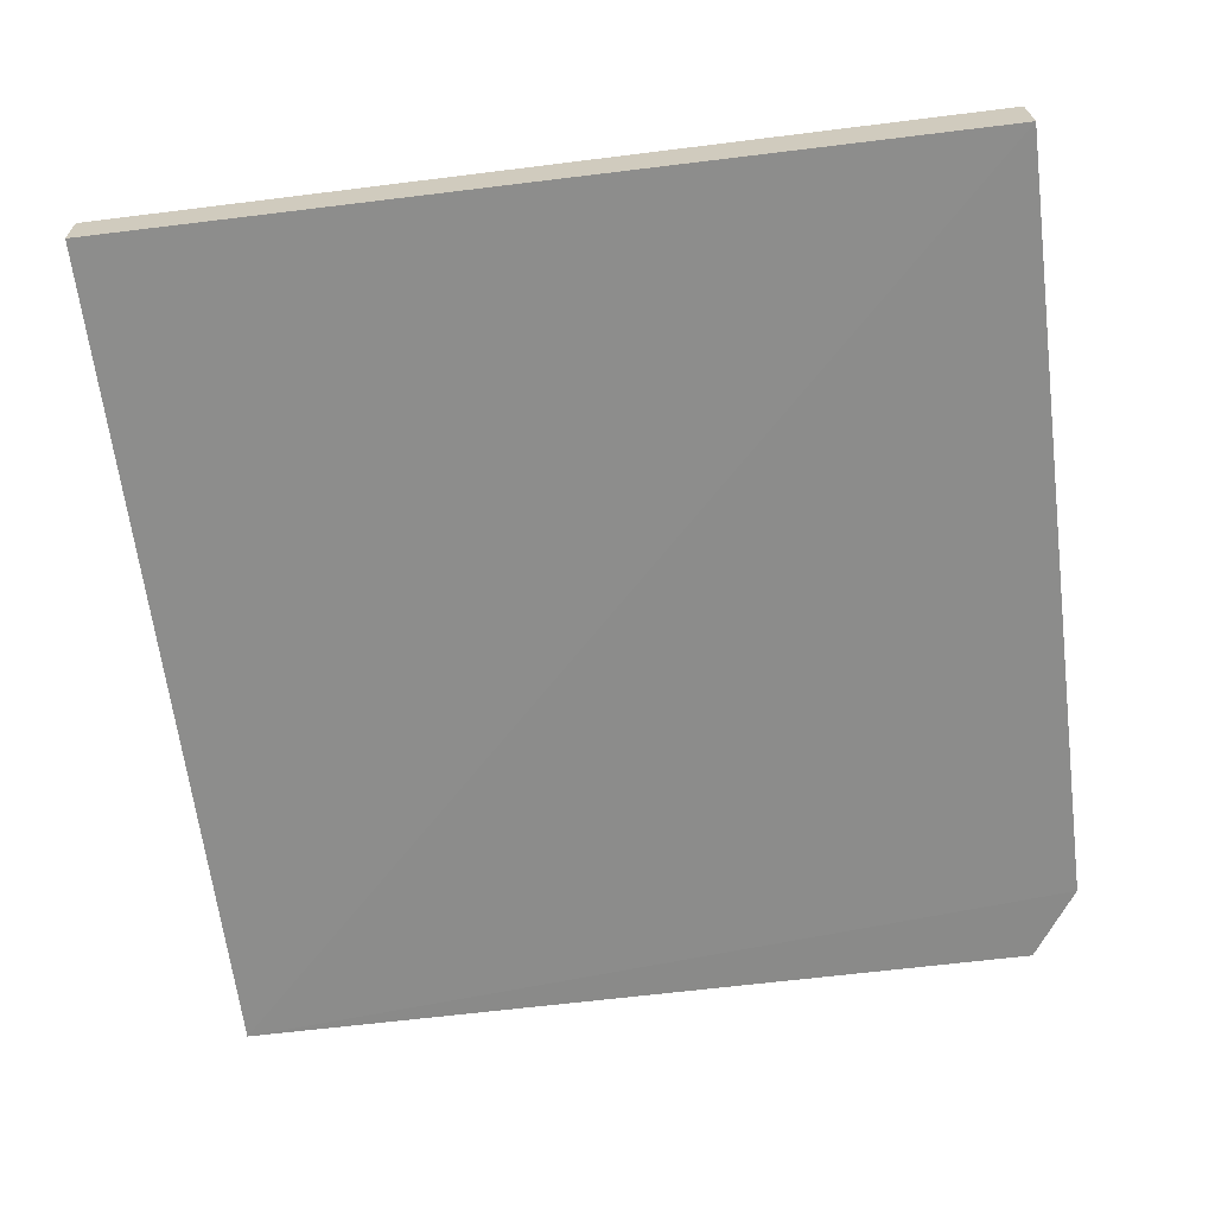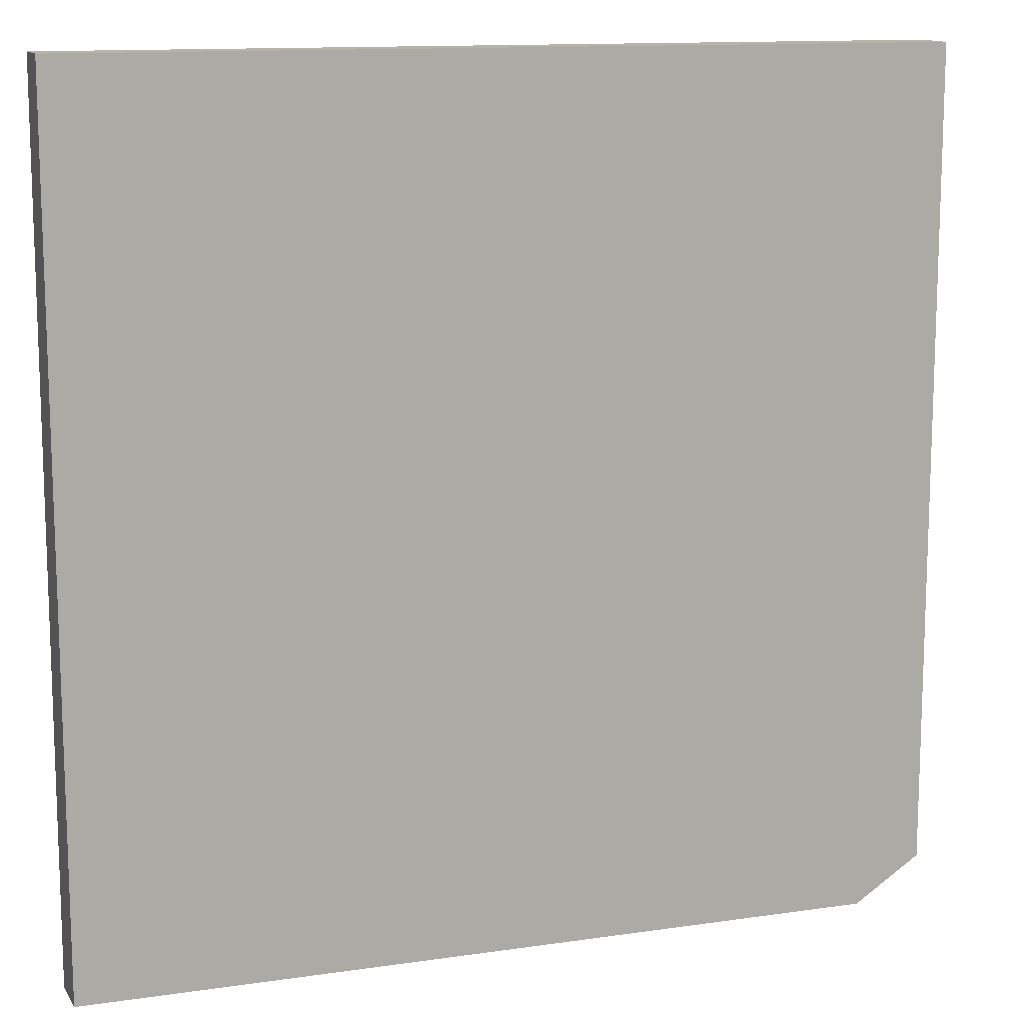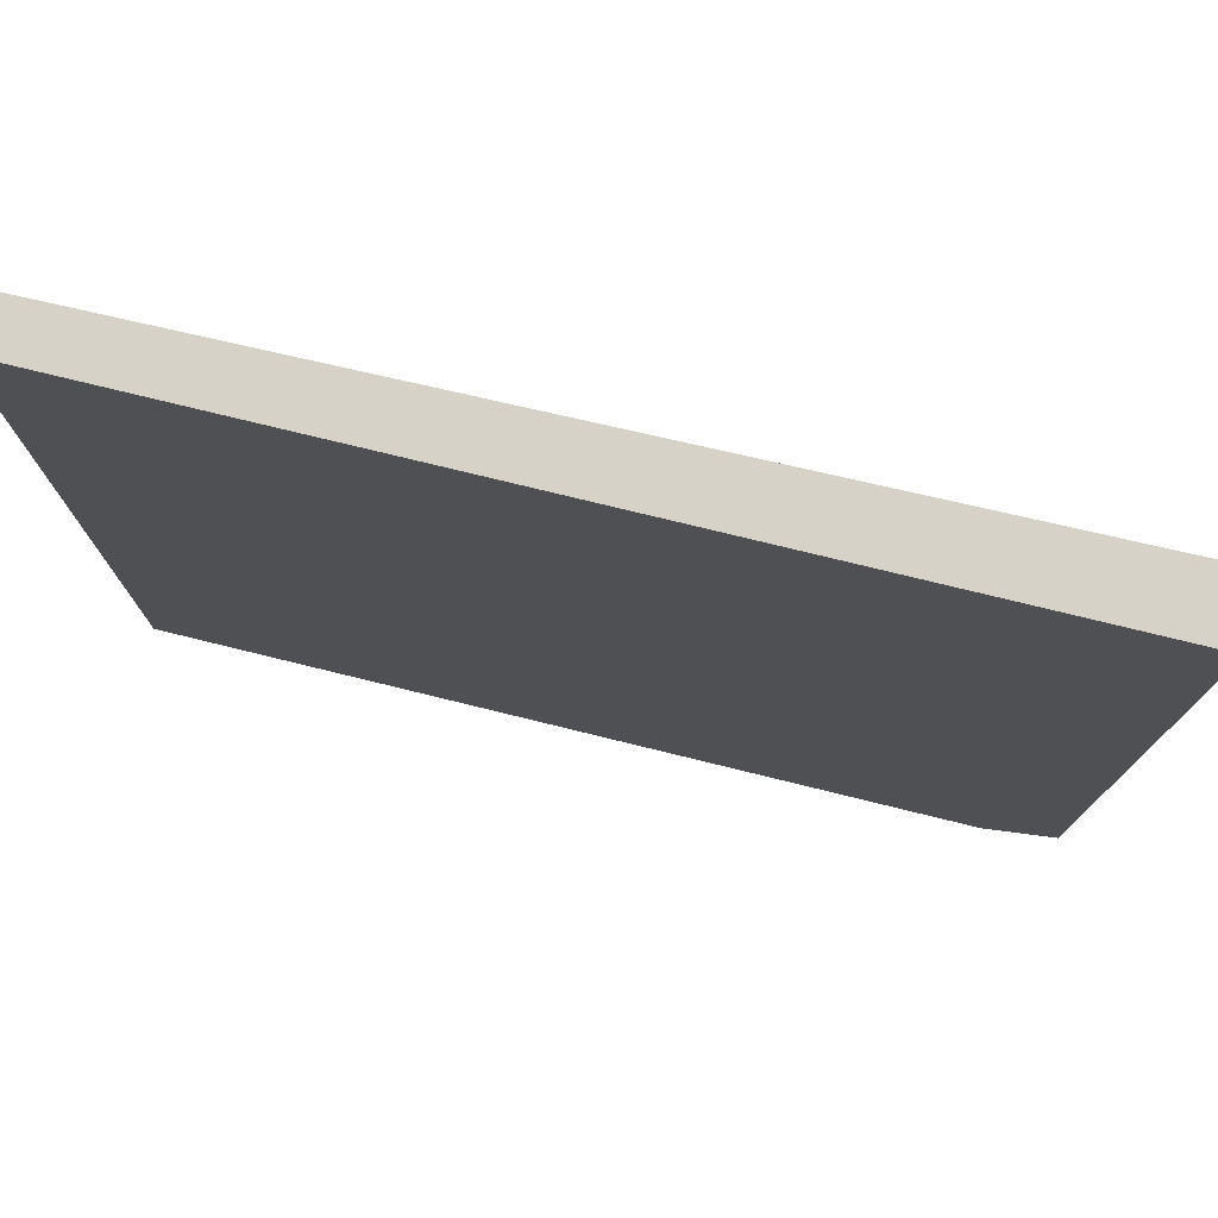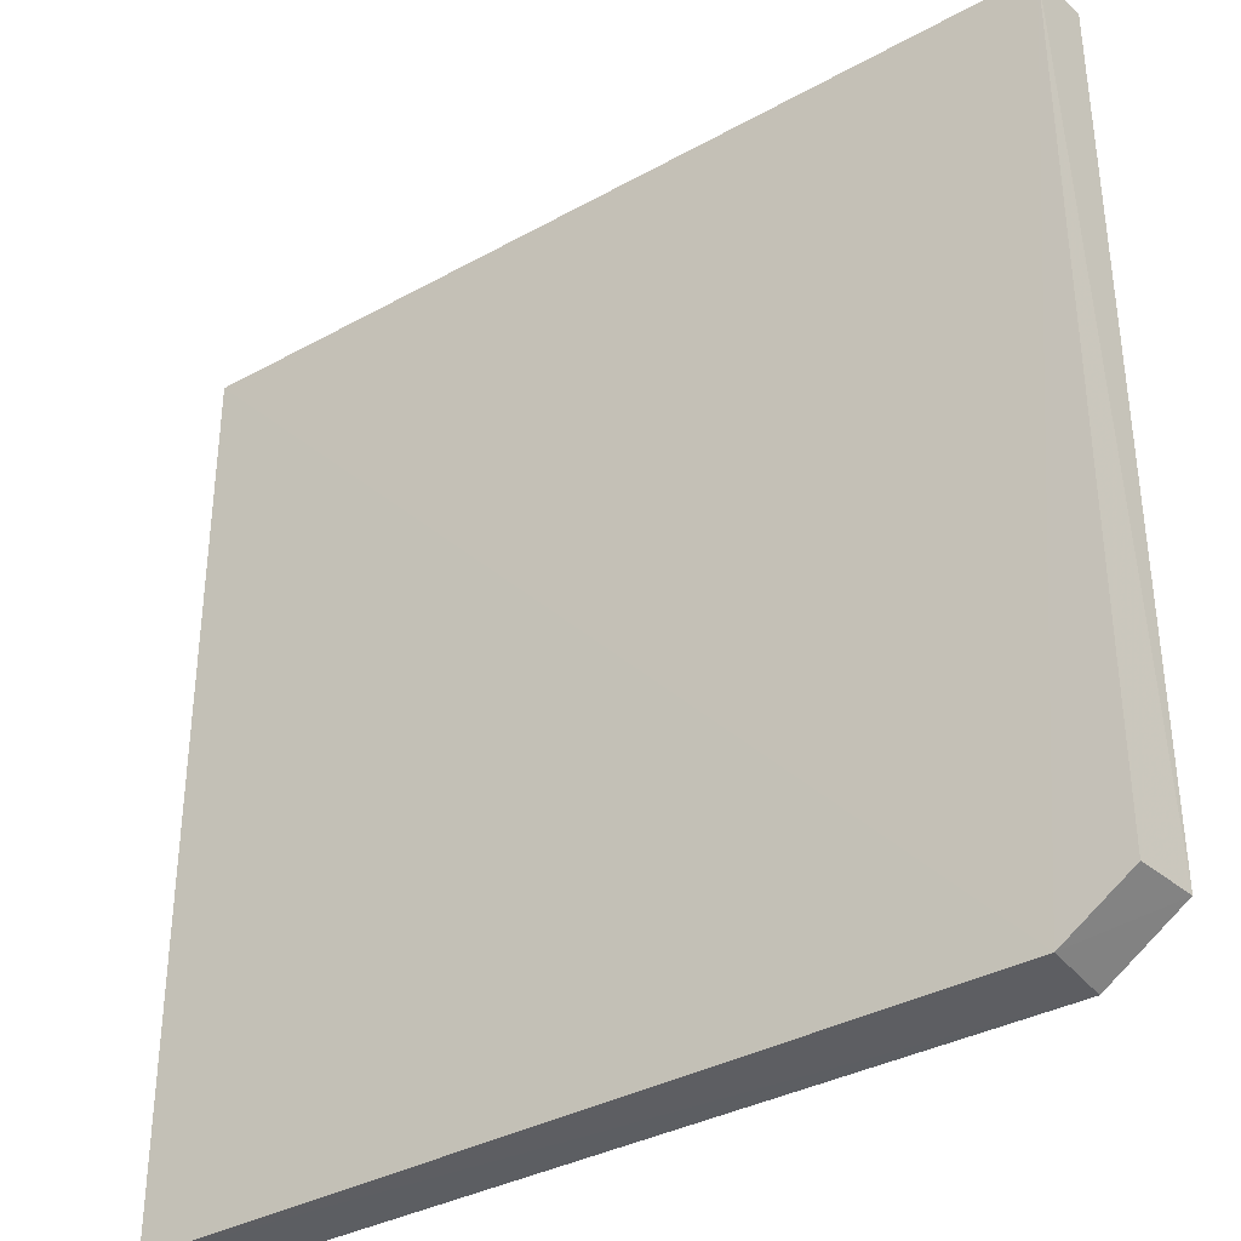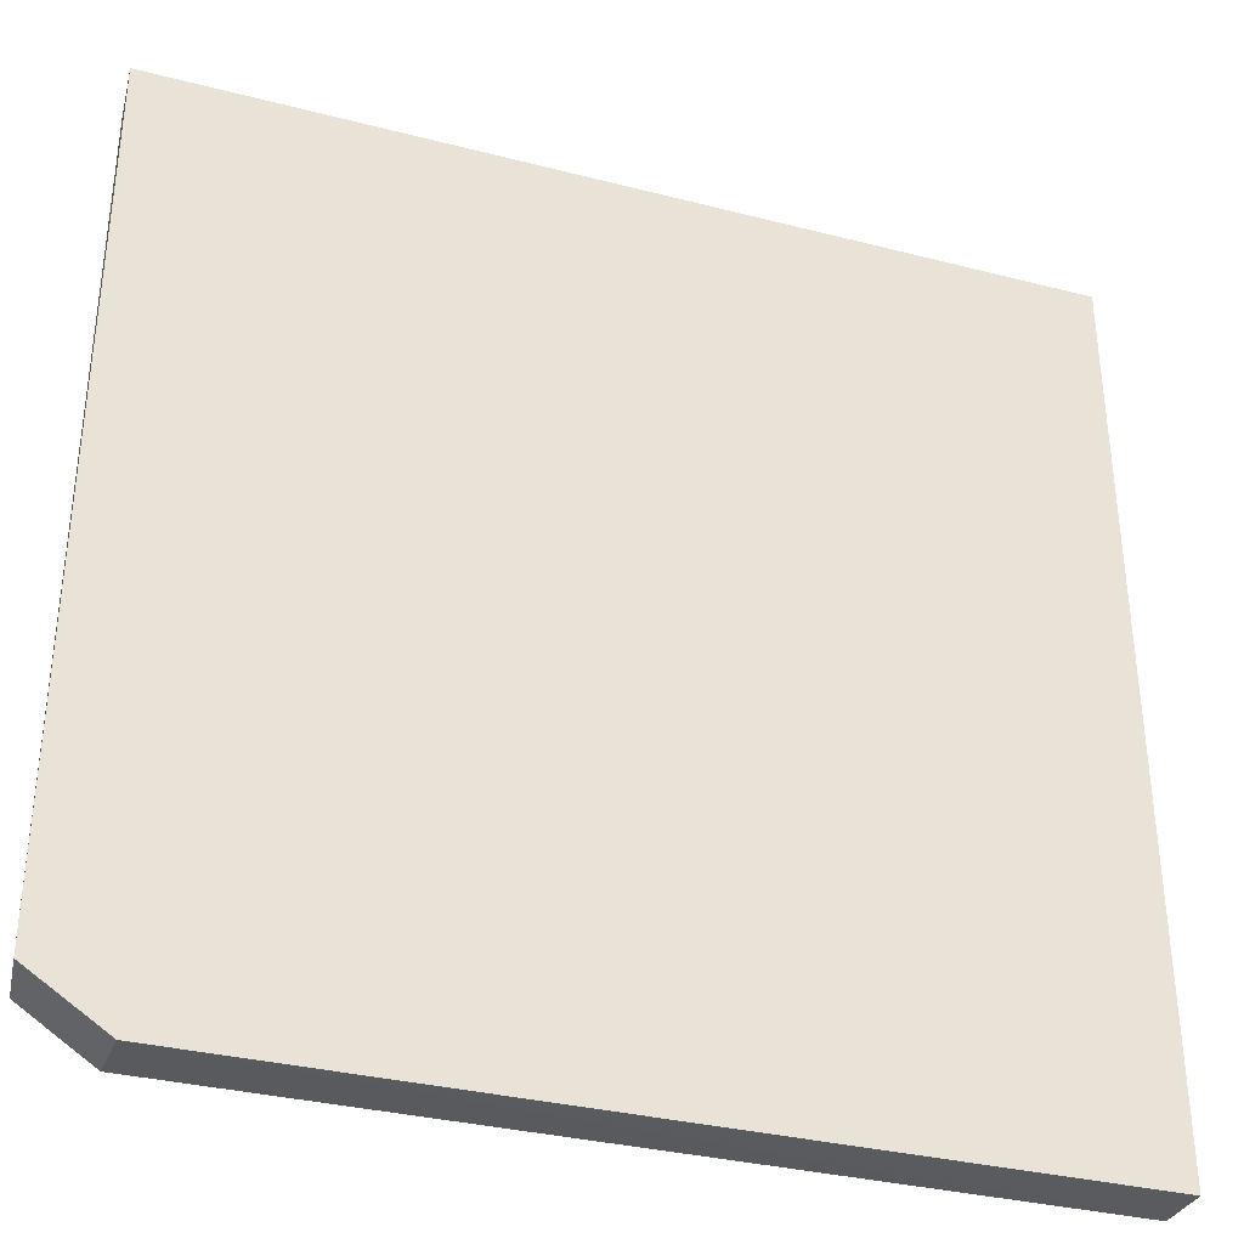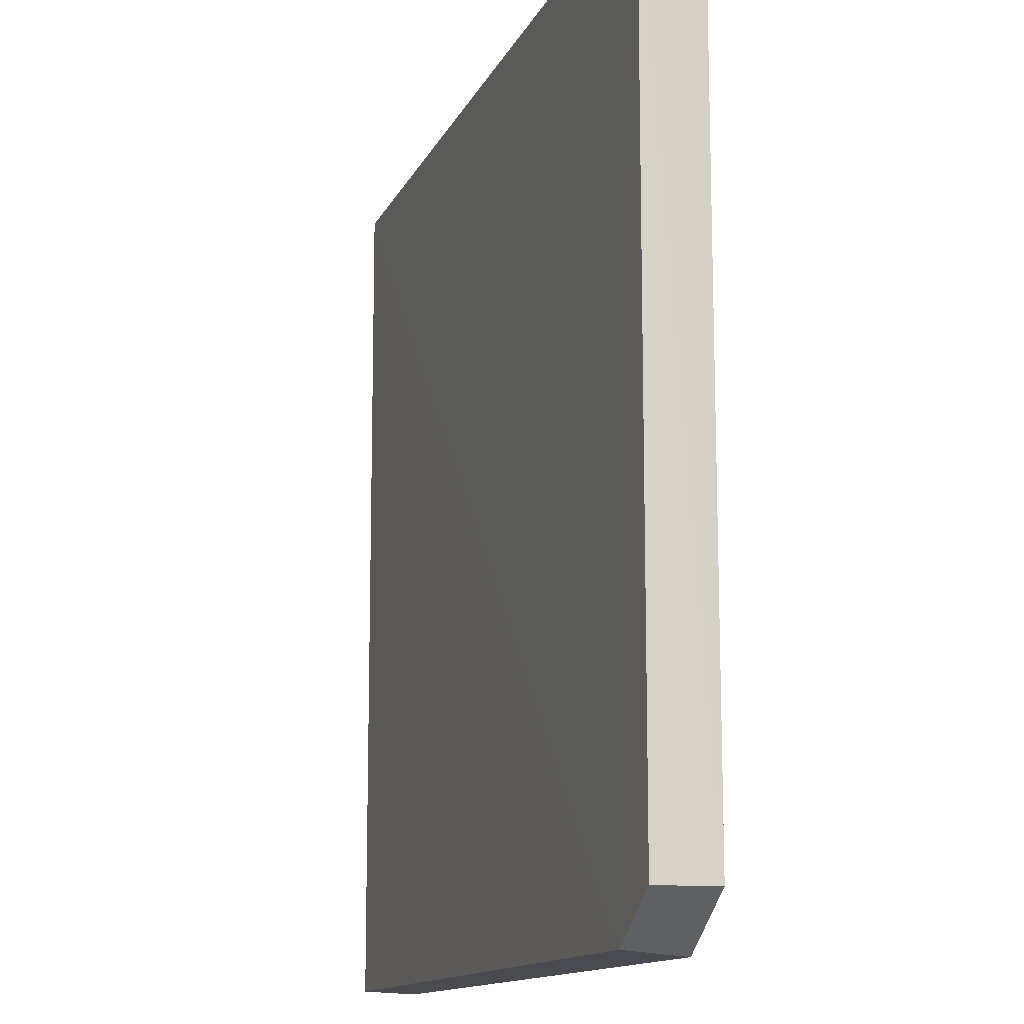
<metadata>
{"format":"obj","ext":"obj","renderer":"f3d","projection":"perspective","resolution":1024,"background":"white","views":[{"elev":-64.2,"azim":-82.8,"up":"+Z"},{"elev":12.6,"azim":-19.3,"up":"+Y"},{"elev":77.4,"azim":13.3,"up":"+Y"},{"elev":-35.7,"azim":35.8,"up":"+Y"},{"elev":-34.6,"azim":161.3,"up":"+Y"},{"elev":-13.2,"azim":72.1,"up":"+Y"}]}
</metadata>
<code>
v 0.02702 0.02443 0.005643
v 0.02702 -0.02438 0.005675
v 0.02731 0.02444 0.002148
v -0.02444 0.02444 0.002546
v -0.02443 0.02443 0.005333
v -0.02444 -0.02716 0.002057
v 0.02743 -0.02438 0.002192
v -0.02442 -0.02701 0.005287
v 0.02306 -0.02729 0.002127
v 0.02306 -0.02702 0.005659
f 1 3 4
f 5 1 4
f 6 4 3
f 6 5 4
f 7 1 2
f 7 3 1
f 8 5 6
f 9 6 3
f 9 3 7
f 9 8 6
f 10 5 8
f 10 2 1
f 10 1 5
f 10 8 9
f 10 9 7
f 10 7 2

</code>
